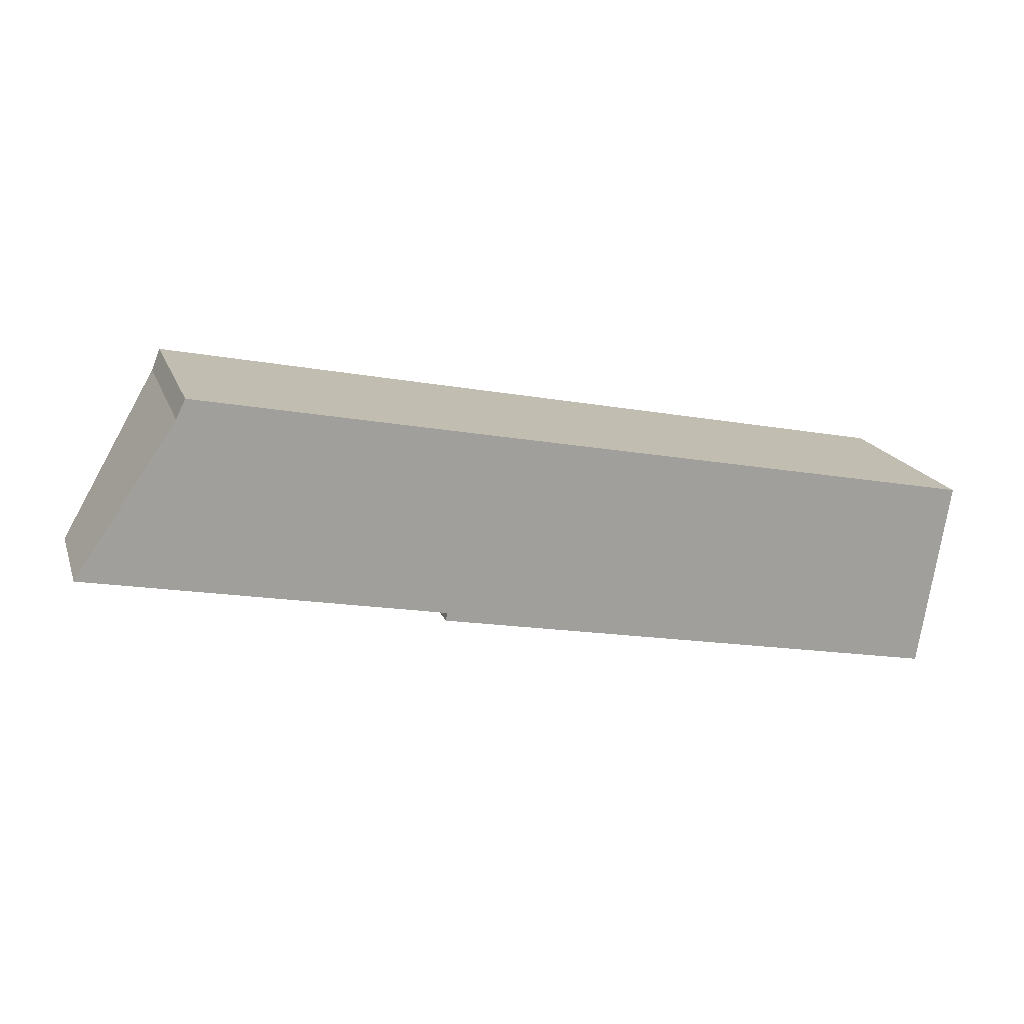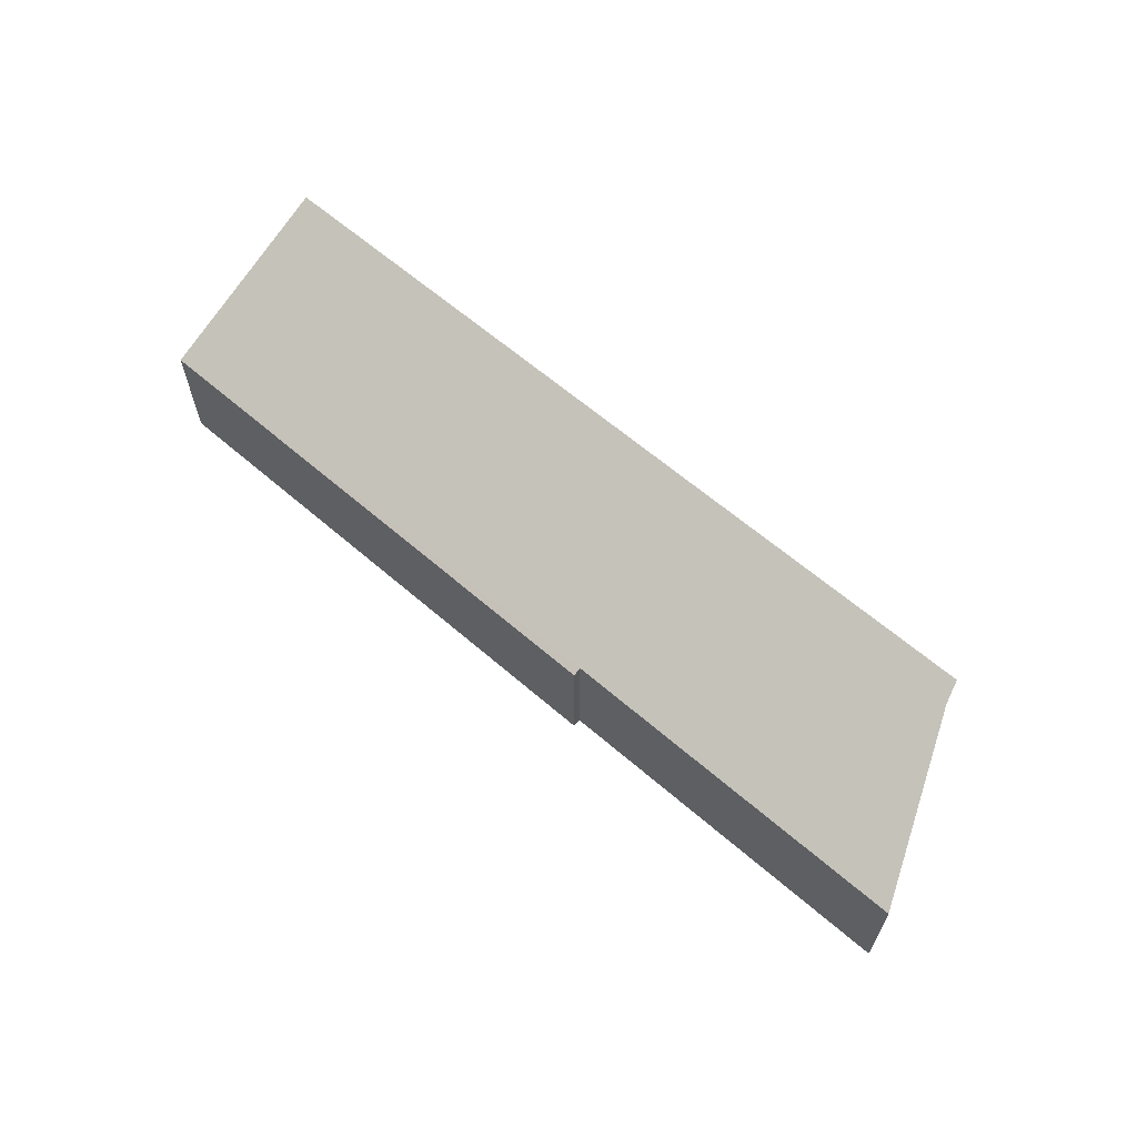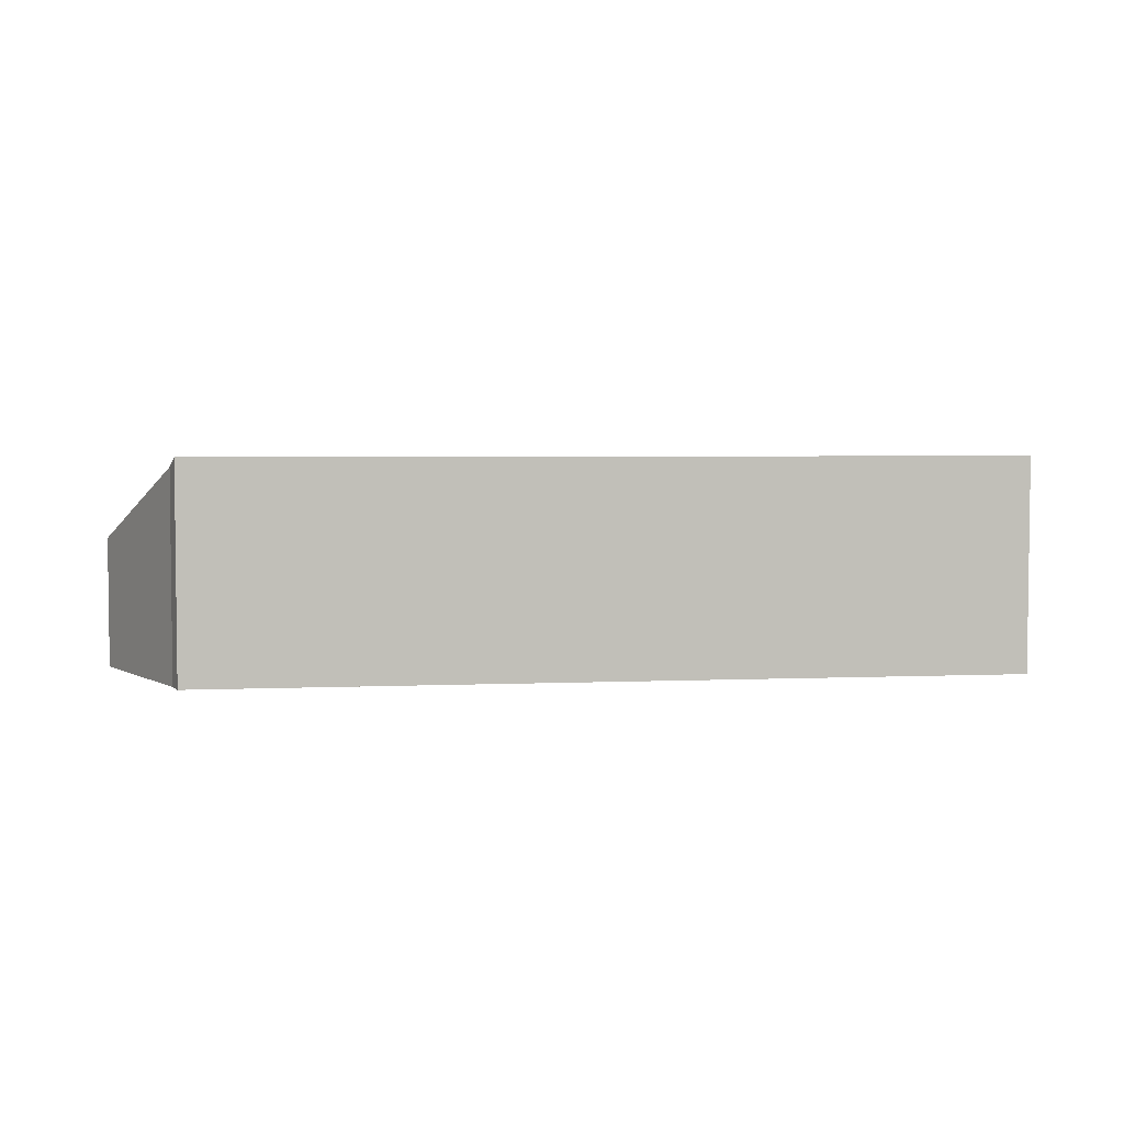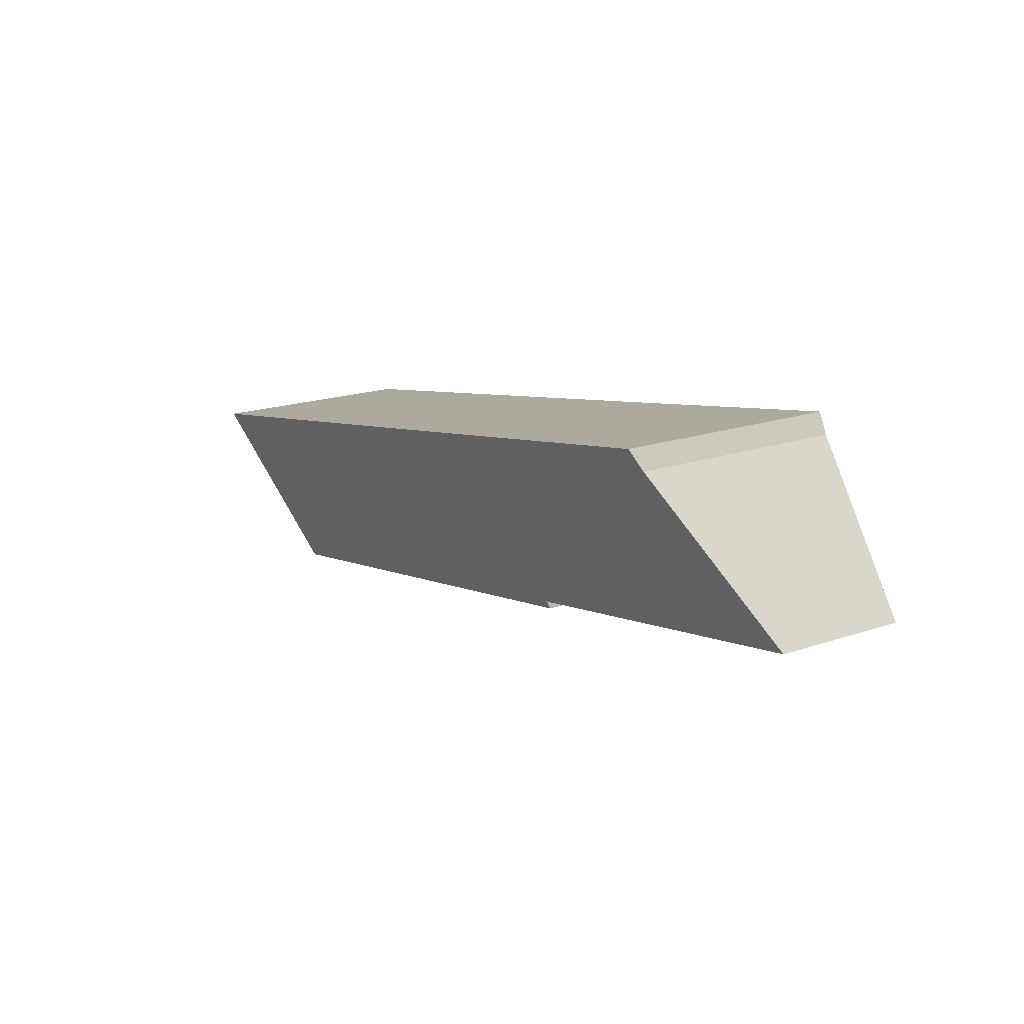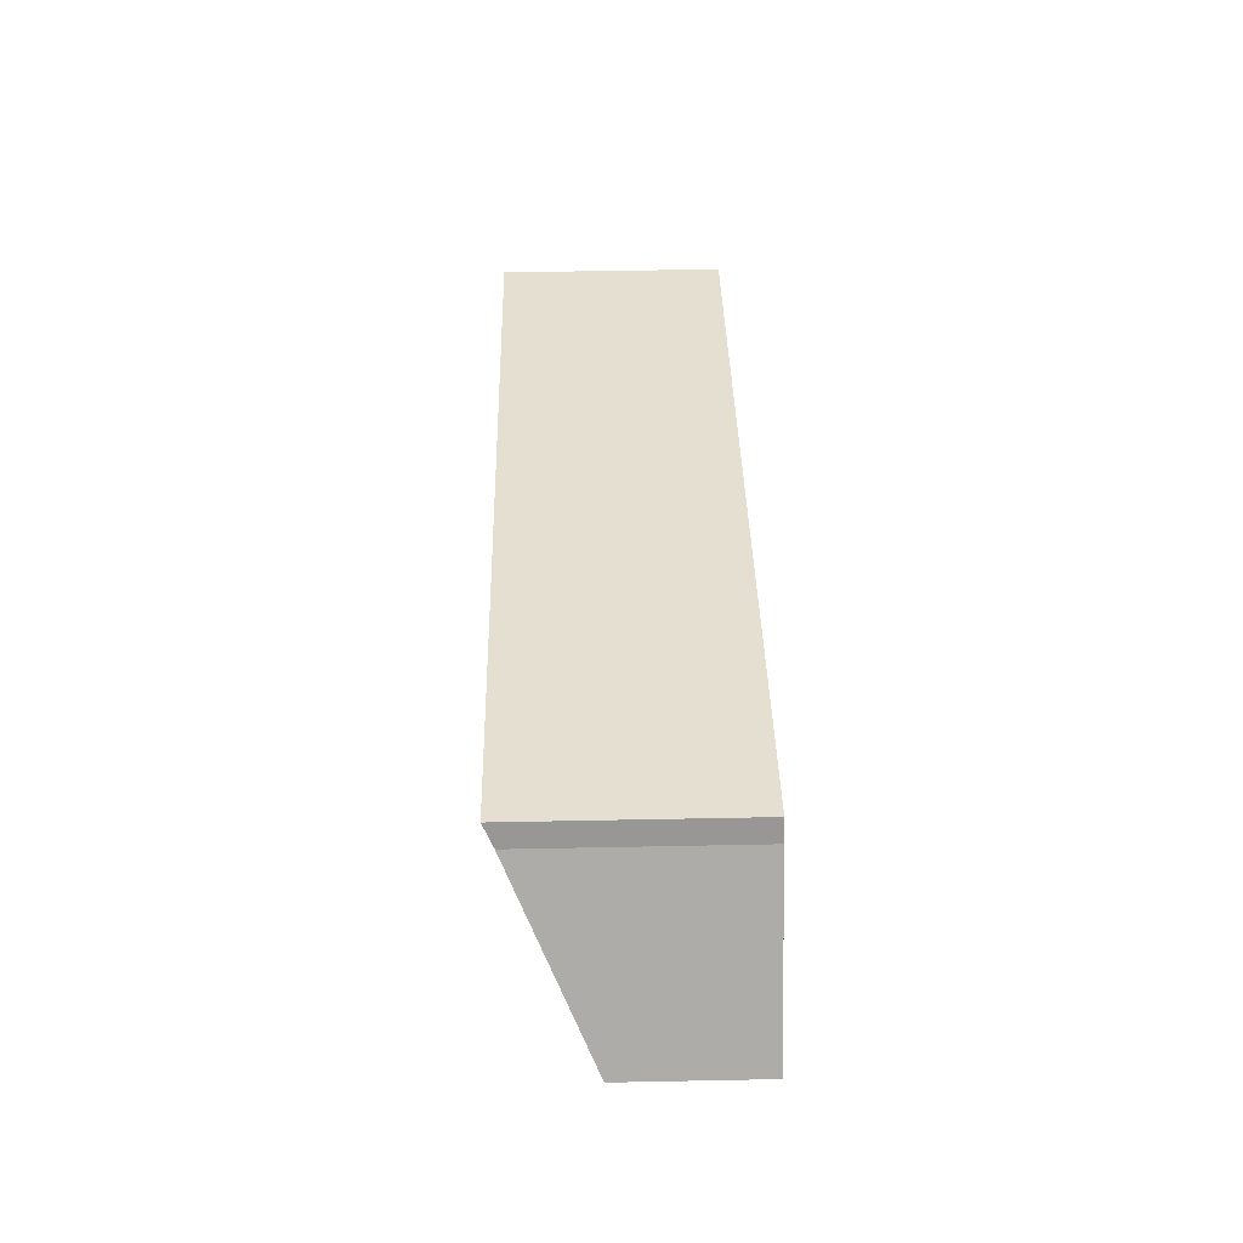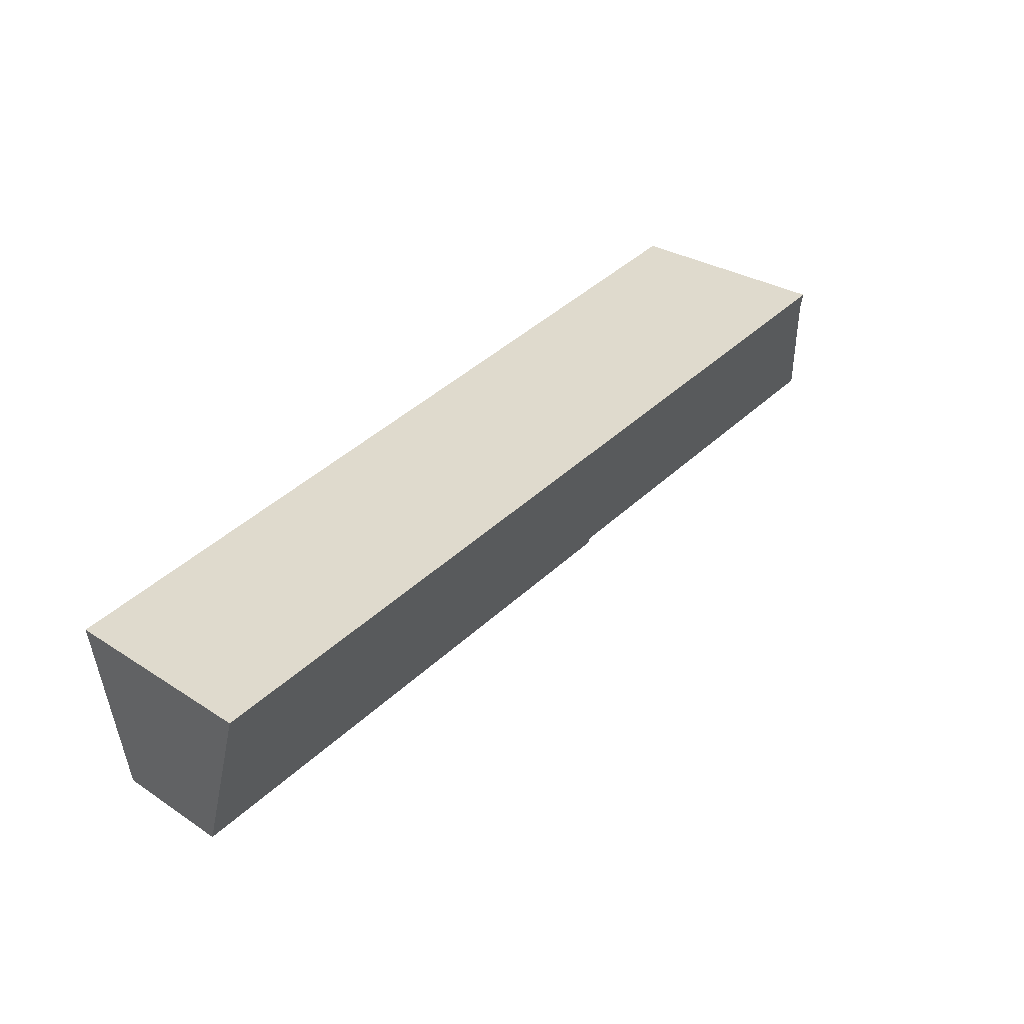
<metadata>
{"format":"obj","ext":"obj","renderer":"f3d","projection":"perspective","resolution":1024,"background":"white","views":[{"elev":17.9,"azim":-16.6,"up":"+Z"},{"elev":63.4,"azim":-127.8,"up":"+Y"},{"elev":4.1,"azim":3.2,"up":"+Y"},{"elev":18.8,"azim":-123.0,"up":"+Z"},{"elev":48.0,"azim":-91.3,"up":"+Z"},{"elev":28.9,"azim":134.1,"up":"+Z"}]}
</metadata>
<code>
v  3.351 6.686 4.816
v  11.69 4.239 -2.306
v  0 4.244 2.599e-16
v  3.659 6.994 5.446
v  12.91 6.983 3.605
v  28.84 4.124 -5.933
v  11.63 4.119 -2.564
v  29.84 6.974 0.26
v  3.351 -2.949e-16 4.816
v  0 0 0
v  3.659 -3.335e-16 5.446
v  12.91 -2.207e-16 3.605
v  29.84 -1.592e-17 0.26
v  28.84 3.633e-16 -5.933
v  11.63 1.57e-16 -2.564
v  11.69 1.412e-16 -2.306
g defaultobject
f 1 2 3
f 2 1 4
f 2 4 5
f 2 6 7
f 6 2 5
f 6 5 8
f 3 9 1
f 9 3 10
f 1 11 4
f 11 1 9
f 11 5 4
f 5 11 12
f 5 12 8
f 8 12 13
f 13 6 8
f 6 13 14
f 14 7 6
f 7 14 15
f 2 10 3
f 10 2 16
f 7 16 2
f 16 7 15
f 9 12 11
f 12 9 10
f 12 10 16
f 12 16 13
f 13 16 15
f 13 15 14

</code>
